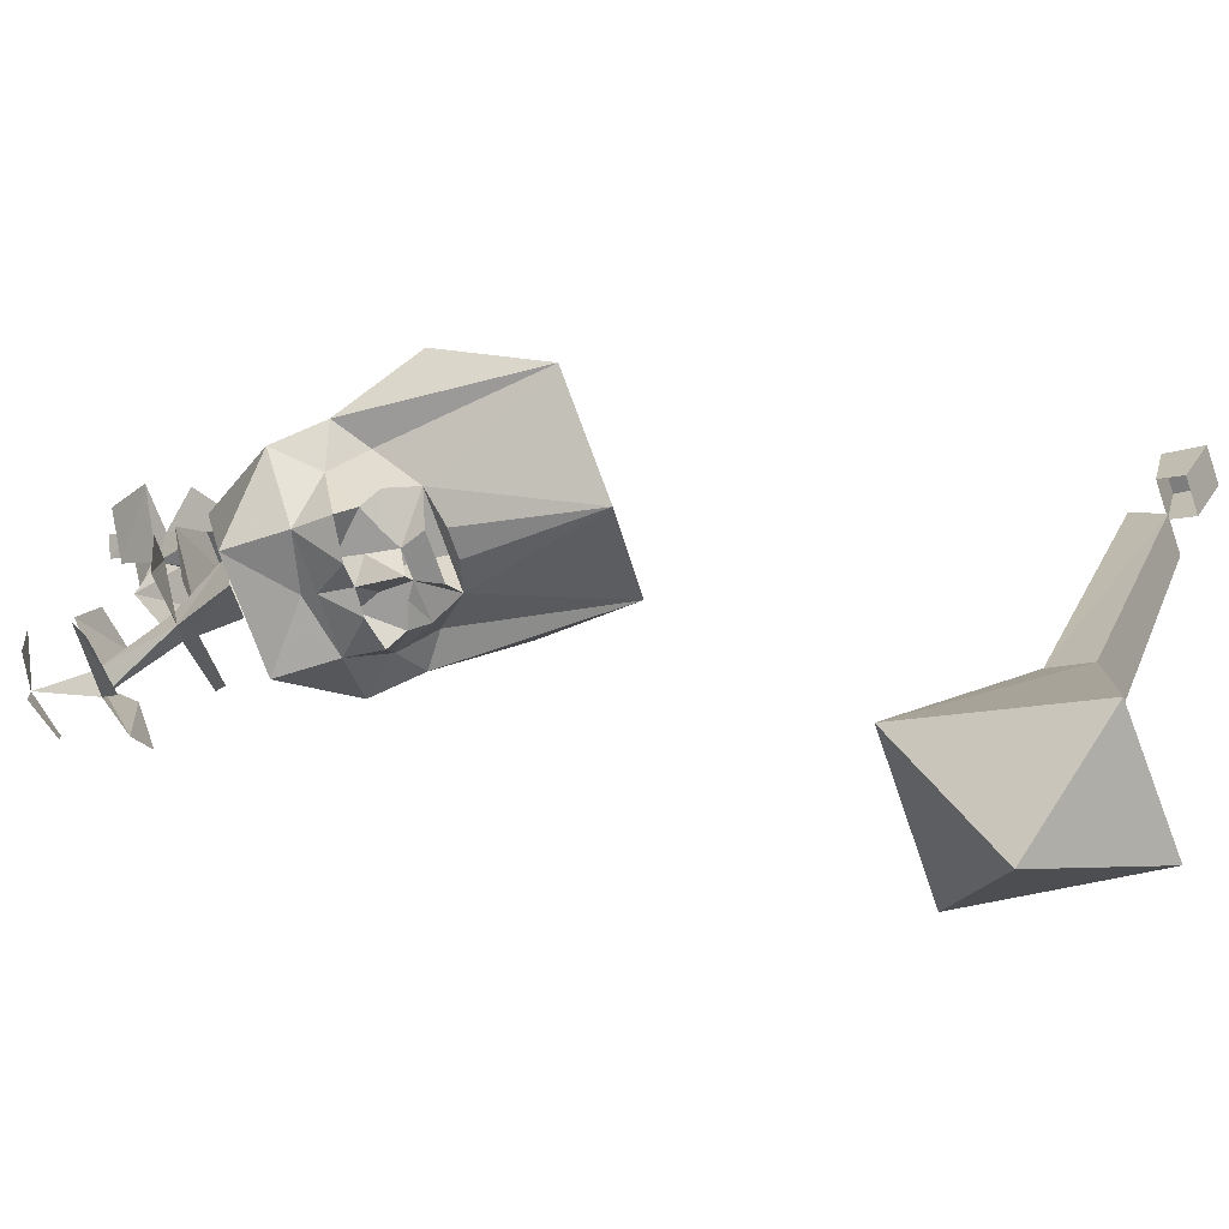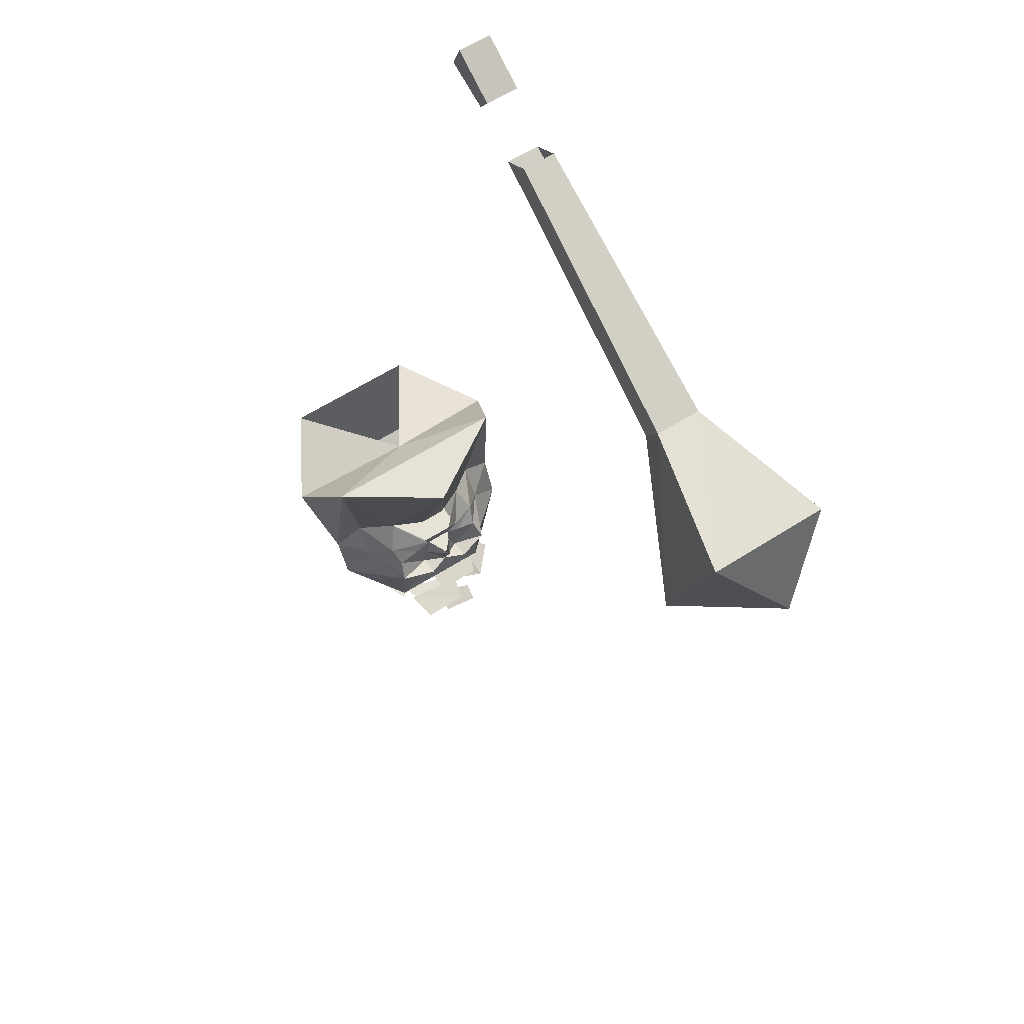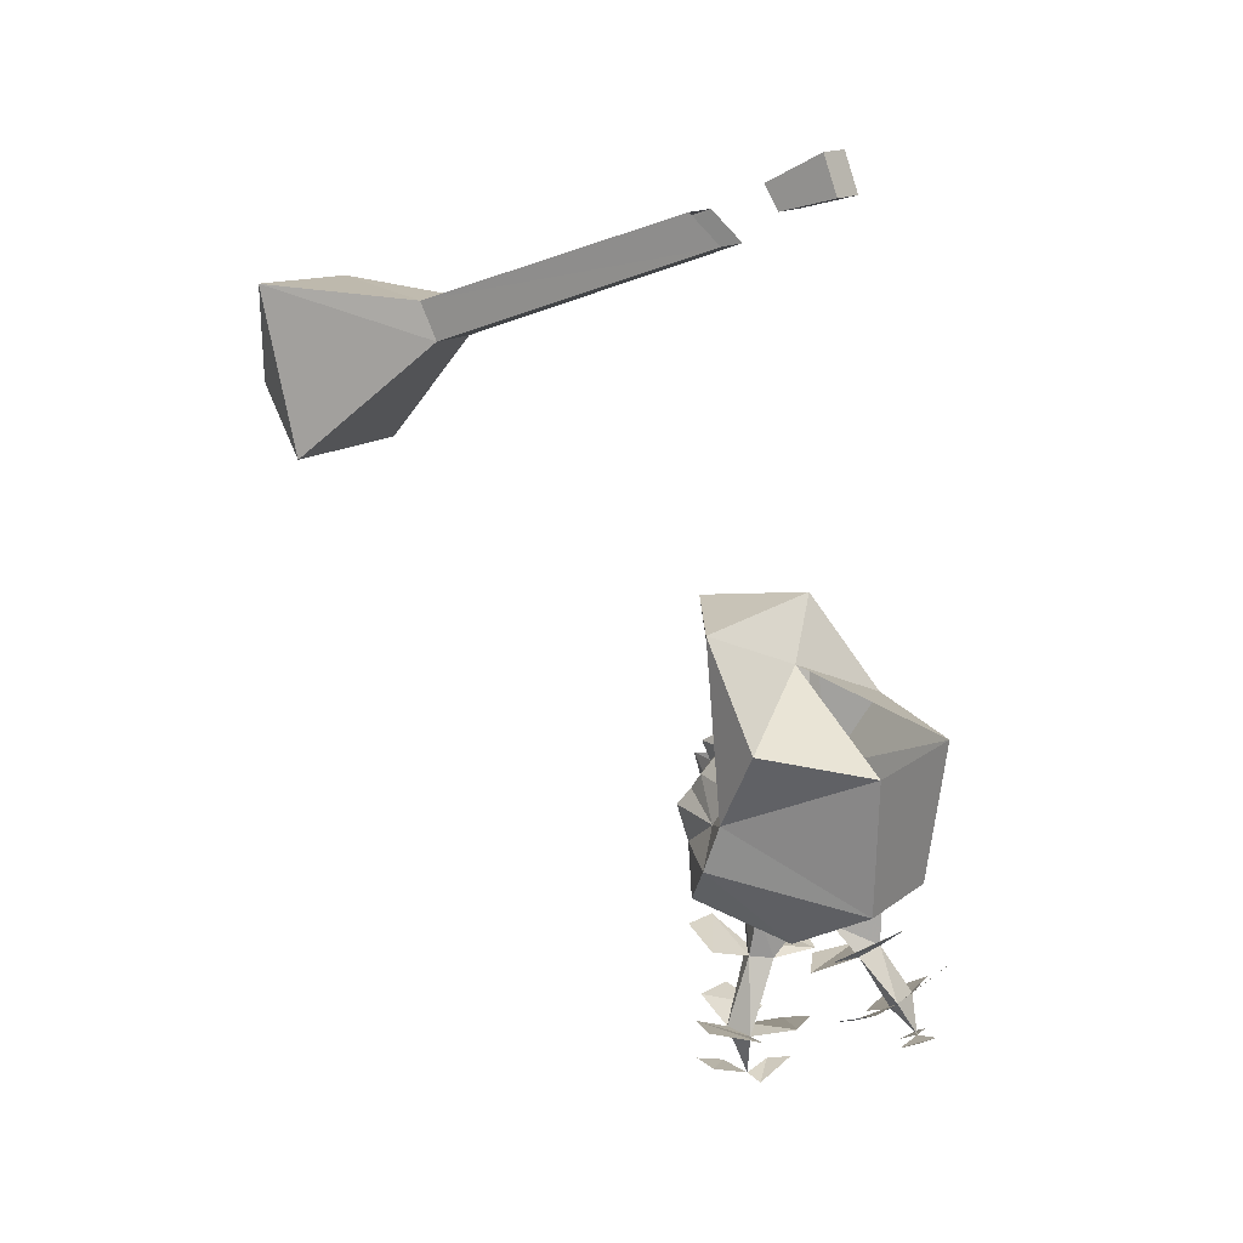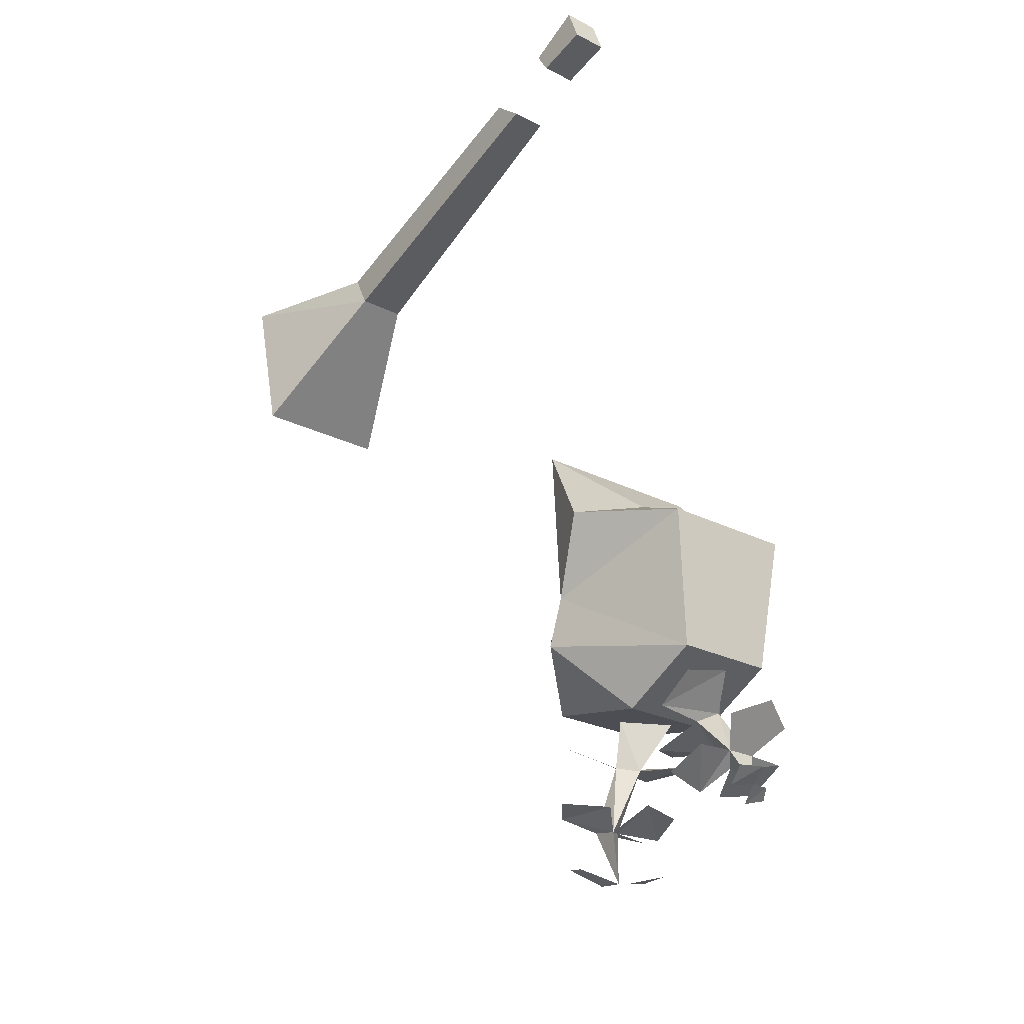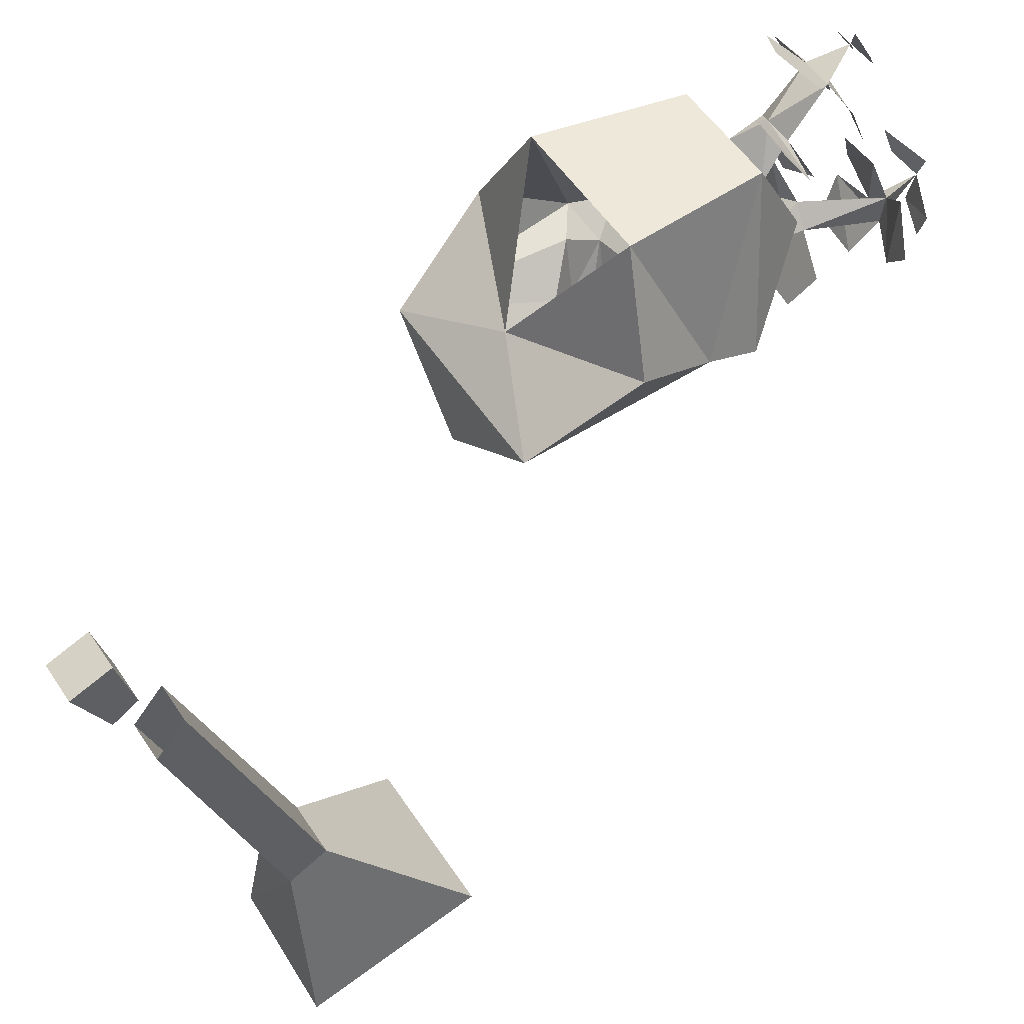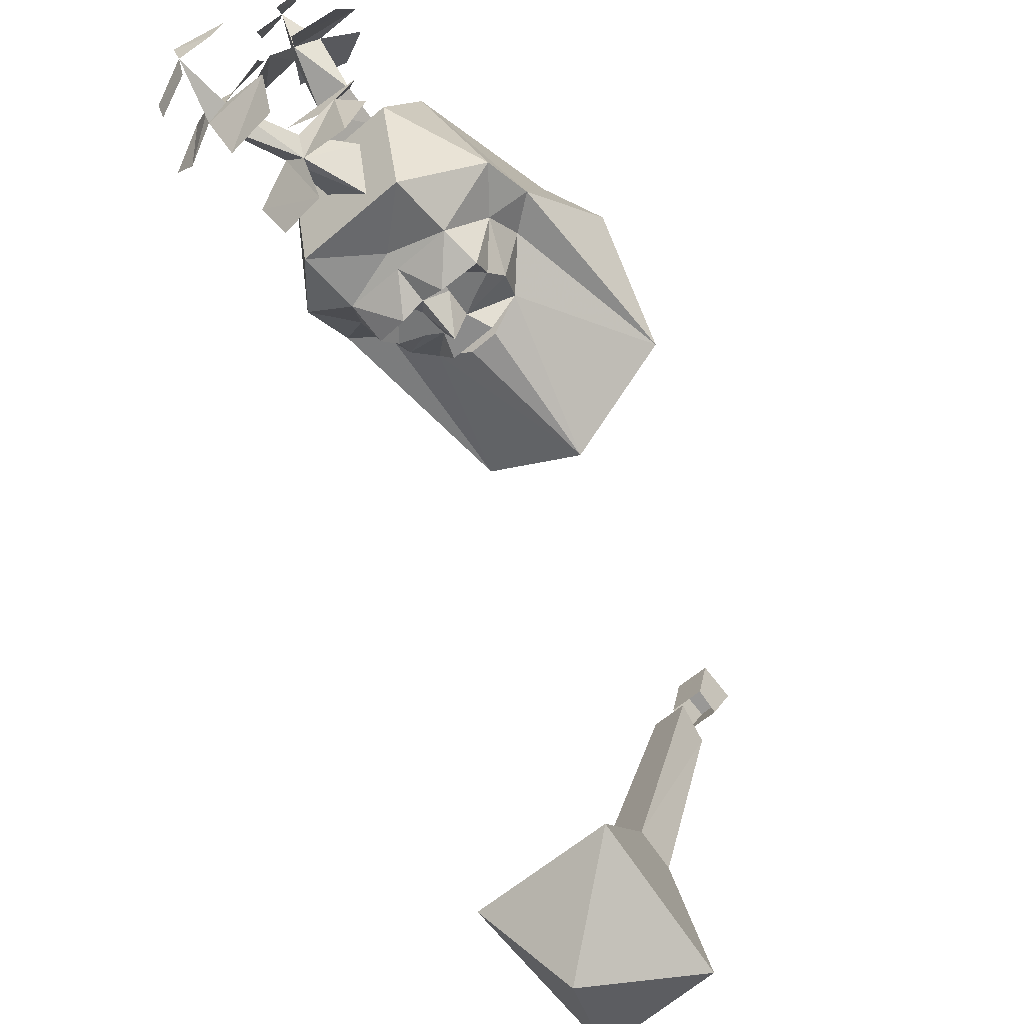
<metadata>
{"format":"obj","ext":"obj","renderer":"f3d","projection":"perspective","resolution":1024,"background":"white","views":[{"elev":-70.2,"azim":108.9,"up":"+Z"},{"elev":66.5,"azim":148.4,"up":"+Y"},{"elev":15.0,"azim":-56.9,"up":"+Y"},{"elev":-25.5,"azim":-38.8,"up":"+Y"},{"elev":53.5,"azim":-122.8,"up":"+Z"},{"elev":-56.7,"azim":42.3,"up":"+Z"}]}
</metadata>
<code>
o npc/moss_giant
v -40 -121 -3
v -48 -121 -3
v -48 -124 -15
v -40 -124 -15
v -40 -113 -6
v -48 -113 -6
v -48 -119 -18
v -40 -119 -18
v -24 -180 -124
v -28 -145 -133
v -36 -146 -98
v -36 -154 -94
v -56 -180 -124
v -44 -167 -143
v -56 -144 -133
v -47 -146 -98
v -48 -125 -34
v -40 -125 -34
v -40 -131 -27
v -47 -154 -94
v -48 -131 -27
v 6 -295 -9
v -1 -295 -9
v 3 -303 -6
v 2 -298 -12
v 6 -286 -18
v 2 -284 -15
v -2 -286 -18
v 0 -302 -20
v -9 -295 -10
v -9 -299 -20
v 7 -279 -25
v 2 -275 -15
v -4 -279 -24
v 3 -285 1
v -6 -289 -3
v 11 -289 -3
v -12 -278 -10
v -12 -284 -19
v -3 -277 -7
v 0 -301 0
v -5 -301 -2
v -3 -304 -7
v 5 -306 -11
v 9 -305 -9
v 7 -303 -6
v 16 -300 -19
v 16 -295 -10
v 6 -302 -20
v 3 -290 -32
v 11 -289 -26
v -5 -291 -28
v -8 -308 -41
v 0 -292 -40
v -4 -291 -44
v -8 -307 -47
v -4 -319 -44
v -4 -307 -44
v 0 -290 -47
v 8 -291 -34
v 11 -290 -50
v 15 -289 -42
v 6 -307 -46
v -6 -302 -55
v 5 -303 -55
v -10 -284 -56
v 0 -285 -56
v -13 -288 -48
v 5 -278 -51
v 5 -281 -34
v -4 -280 -42
v -21 -303 -44
v -15 -304 -51
v -15 -305 -34
v -12 -316 -48
v -11 -315 -53
v -3 -318 -51
v 3 -318 -43
v 5 -317 -38
v -5 -320 -40
v 3 -305 -32
v -7 -304 -30
v 5 -308 -40
v -12 -272 -10
v 12 -272 -10
v 16 -240 -7
v -16 -240 -7
v -24 -254 -40
v -24 -265 -44
v -12 -282 -29
v 12 -282 -29
v 24 -265 -44
v 24 -254 -40
v 28 -236 -30
v 0 -224 -36
v 22 -214 -45
v -22 -214 -45
v -28 -236 -30
v -17 -249 -41
v -17 -257 -46
v -12 -264 -55
v -12 -277 -54
v 12 -277 -54
v 12 -264 -55
v 17 -257 -46
v 17 -249 -41
v 7 -252 -55
v 12 -252 -55
v 5 -257 -55
v 4 -254 -55
v 7 -250 -55
v 13 -248 -52
v 13 -256 -58
v 5 -259 -55
v 0 -257 -58
v 0 -254 -59
v 0 -248 -61
v 3 -248 -55
v 10 -242 -48
v -3 -254 -55
v -5 -257 -55
v -11 -252 -55
v -6 -252 -55
v -6 -250 -55
v -3 -248 -55
v -5 -259 -55
v -12 -256 -58
v -12 -248 -52
v -10 -242 -48
v -5 -257 -60
v 0 -264 -55
v 0 -267 -53
v 5 -257 -60
v 0 -212 -60
v -3 -240 -52
v 3 -240 -52
v 5 -243 -56
v -5 -243 -56
f 1 2 3
f 1 3 4
f 1 4 5
f 1 5 2
f 2 5 6
f 2 6 7
f 2 7 3
f 6 5 8
f 6 8 7
f 5 4 8
f 9 10 11
f 9 11 12
f 9 12 13
f 9 13 14
f 9 14 10
f 10 14 15
f 10 15 16
f 10 16 11
f 11 16 17
f 11 17 18
f 11 18 12
f 12 18 19
f 12 19 20
f 12 20 13
f 13 20 15
f 13 15 14
f 15 20 16
f 16 20 21
f 16 21 17
f 20 19 21
f 22 23 24
f 22 24 25
f 22 25 26
f 22 26 27
f 22 27 23
f 23 27 28
f 23 28 25
f 23 25 24
f 25 23 29
f 29 23 30
f 29 30 31
f 25 28 26
f 26 28 32
f 26 32 33
f 26 33 27
f 27 33 34
f 27 34 28
f 28 34 32
f 35 36 37
f 37 36 22
f 22 36 23
f 38 39 40
f 40 39 27
f 27 39 28
f 41 42 43
f 41 43 24
f 44 45 46
f 44 46 24
f 47 48 49
f 49 48 25
f 25 48 22
f 50 51 52
f 52 51 28
f 28 51 26
f 53 54 55
f 53 55 56
f 53 56 57
f 53 57 58
f 53 58 54
f 54 58 59
f 54 59 60
f 60 59 61
f 60 61 62
f 56 55 59
f 56 59 58
f 56 58 57
f 58 56 63
f 63 56 64
f 63 64 65
f 66 67 68
f 68 67 55
f 55 67 59
f 59 69 70
f 59 70 54
f 54 70 71
f 54 71 55
f 55 71 69
f 55 69 59
f 72 73 74
f 74 73 53
f 53 73 56
f 75 76 77
f 75 77 57
f 78 79 80
f 78 80 57
f 81 82 83
f 83 82 58
f 58 82 53
f 84 85 86
f 84 86 87
f 84 87 88
f 84 88 89
f 84 89 90
f 84 90 85
f 85 90 91
f 85 91 92
f 85 92 93
f 85 93 86
f 86 93 94
f 86 94 95
f 95 94 96
f 95 96 97
f 95 97 98
f 95 98 87
f 87 98 88
f 88 98 97
f 88 97 99
f 88 99 100
f 88 100 89
f 89 100 101
f 89 101 102
f 89 102 90
f 90 102 91
f 91 102 103
f 91 103 92
f 92 103 104
f 92 104 105
f 92 105 93
f 93 105 106
f 93 106 96
f 93 96 94
f 107 108 109
f 107 109 110
f 107 110 111
f 107 111 108
f 108 111 112
f 108 112 105
f 108 105 113
f 108 113 114
f 108 114 109
f 109 114 110
f 110 114 115
f 110 115 116
f 110 116 117
f 110 117 118
f 110 118 111
f 111 118 112
f 112 118 119
f 112 119 106
f 112 106 105
f 120 121 122
f 120 122 123
f 120 123 124
f 120 124 125
f 120 125 117
f 120 117 116
f 120 116 115
f 120 115 126
f 120 126 121
f 121 126 122
f 122 126 127
f 122 127 100
f 122 100 128
f 122 128 124
f 122 124 123
f 99 129 128
f 99 128 100
f 101 127 130
f 101 130 131
f 101 131 132
f 101 132 102
f 102 132 103
f 103 132 104
f 104 132 131
f 104 131 133
f 104 133 113
f 104 113 105
f 131 130 115
f 131 115 133
f 133 115 114
f 133 114 113
f 127 101 100
f 129 125 128
f 128 125 124
f 115 130 126
f 126 130 127
f 129 99 97
f 129 97 134
f 129 134 135
f 129 135 136
f 129 136 119
f 119 136 134
f 119 134 96
f 119 96 106
f 118 137 119
f 137 118 138
f 138 118 125
f 138 125 129
f 134 136 135
f 97 96 134

</code>
